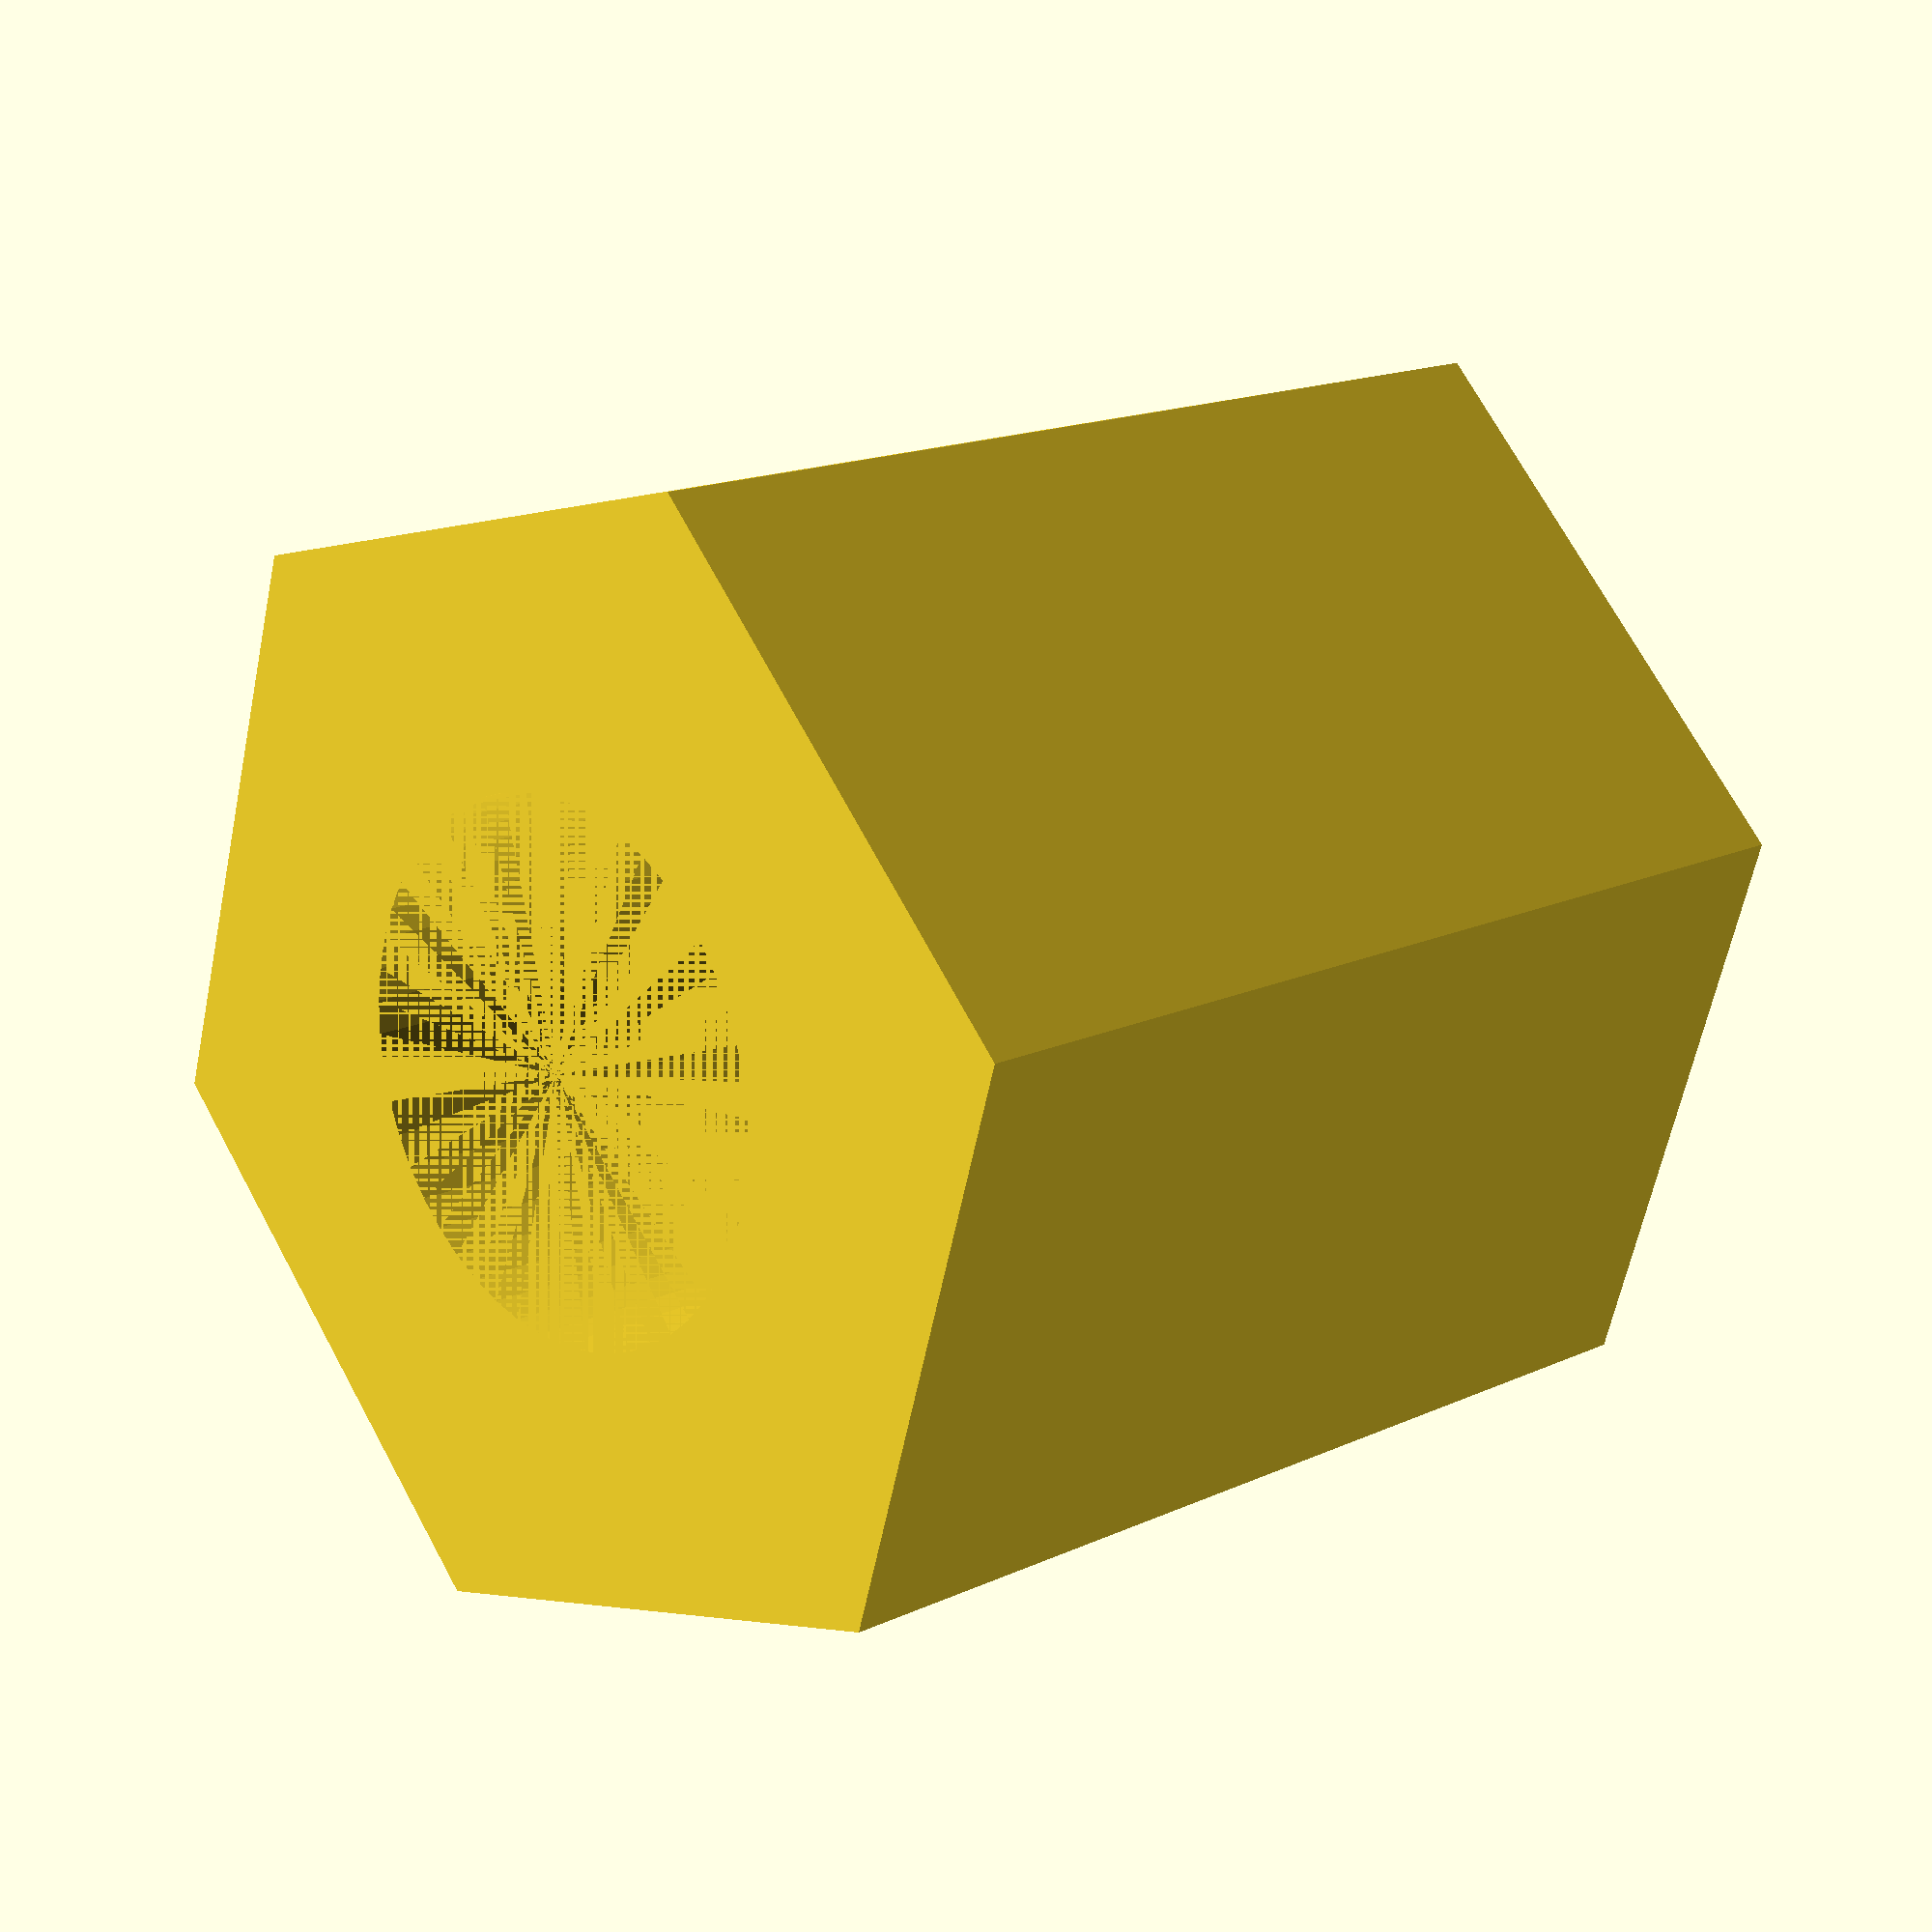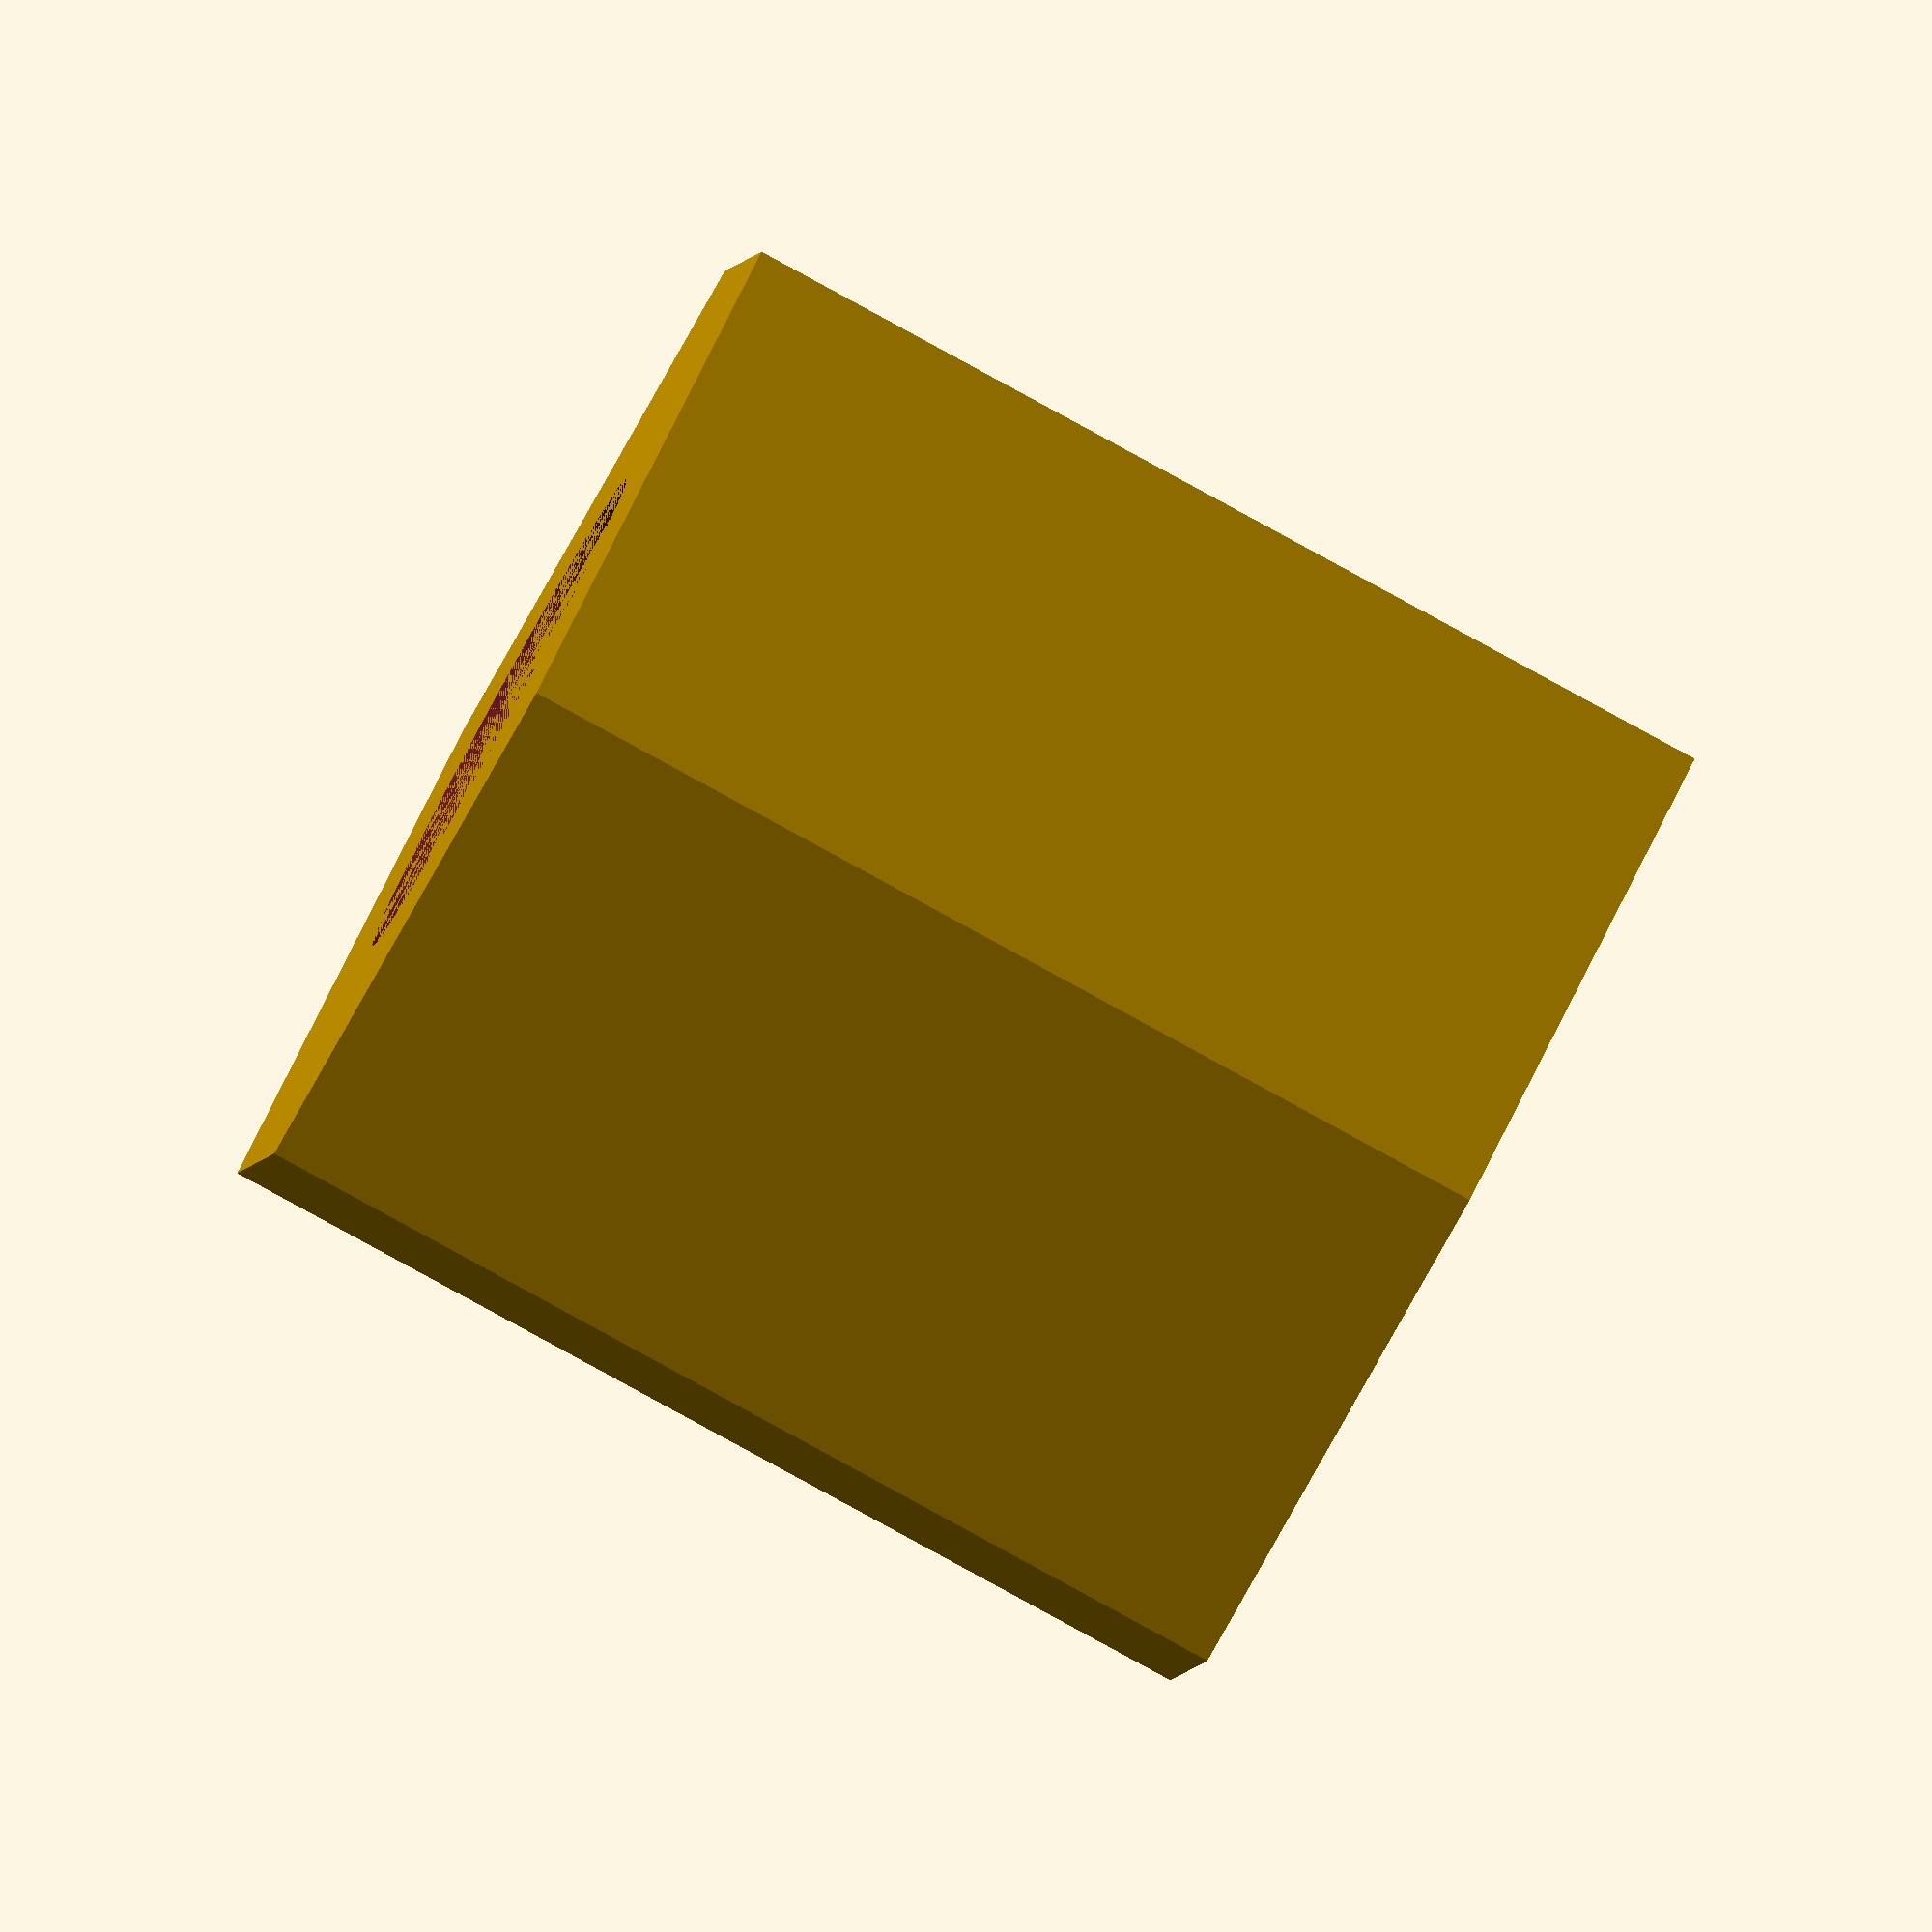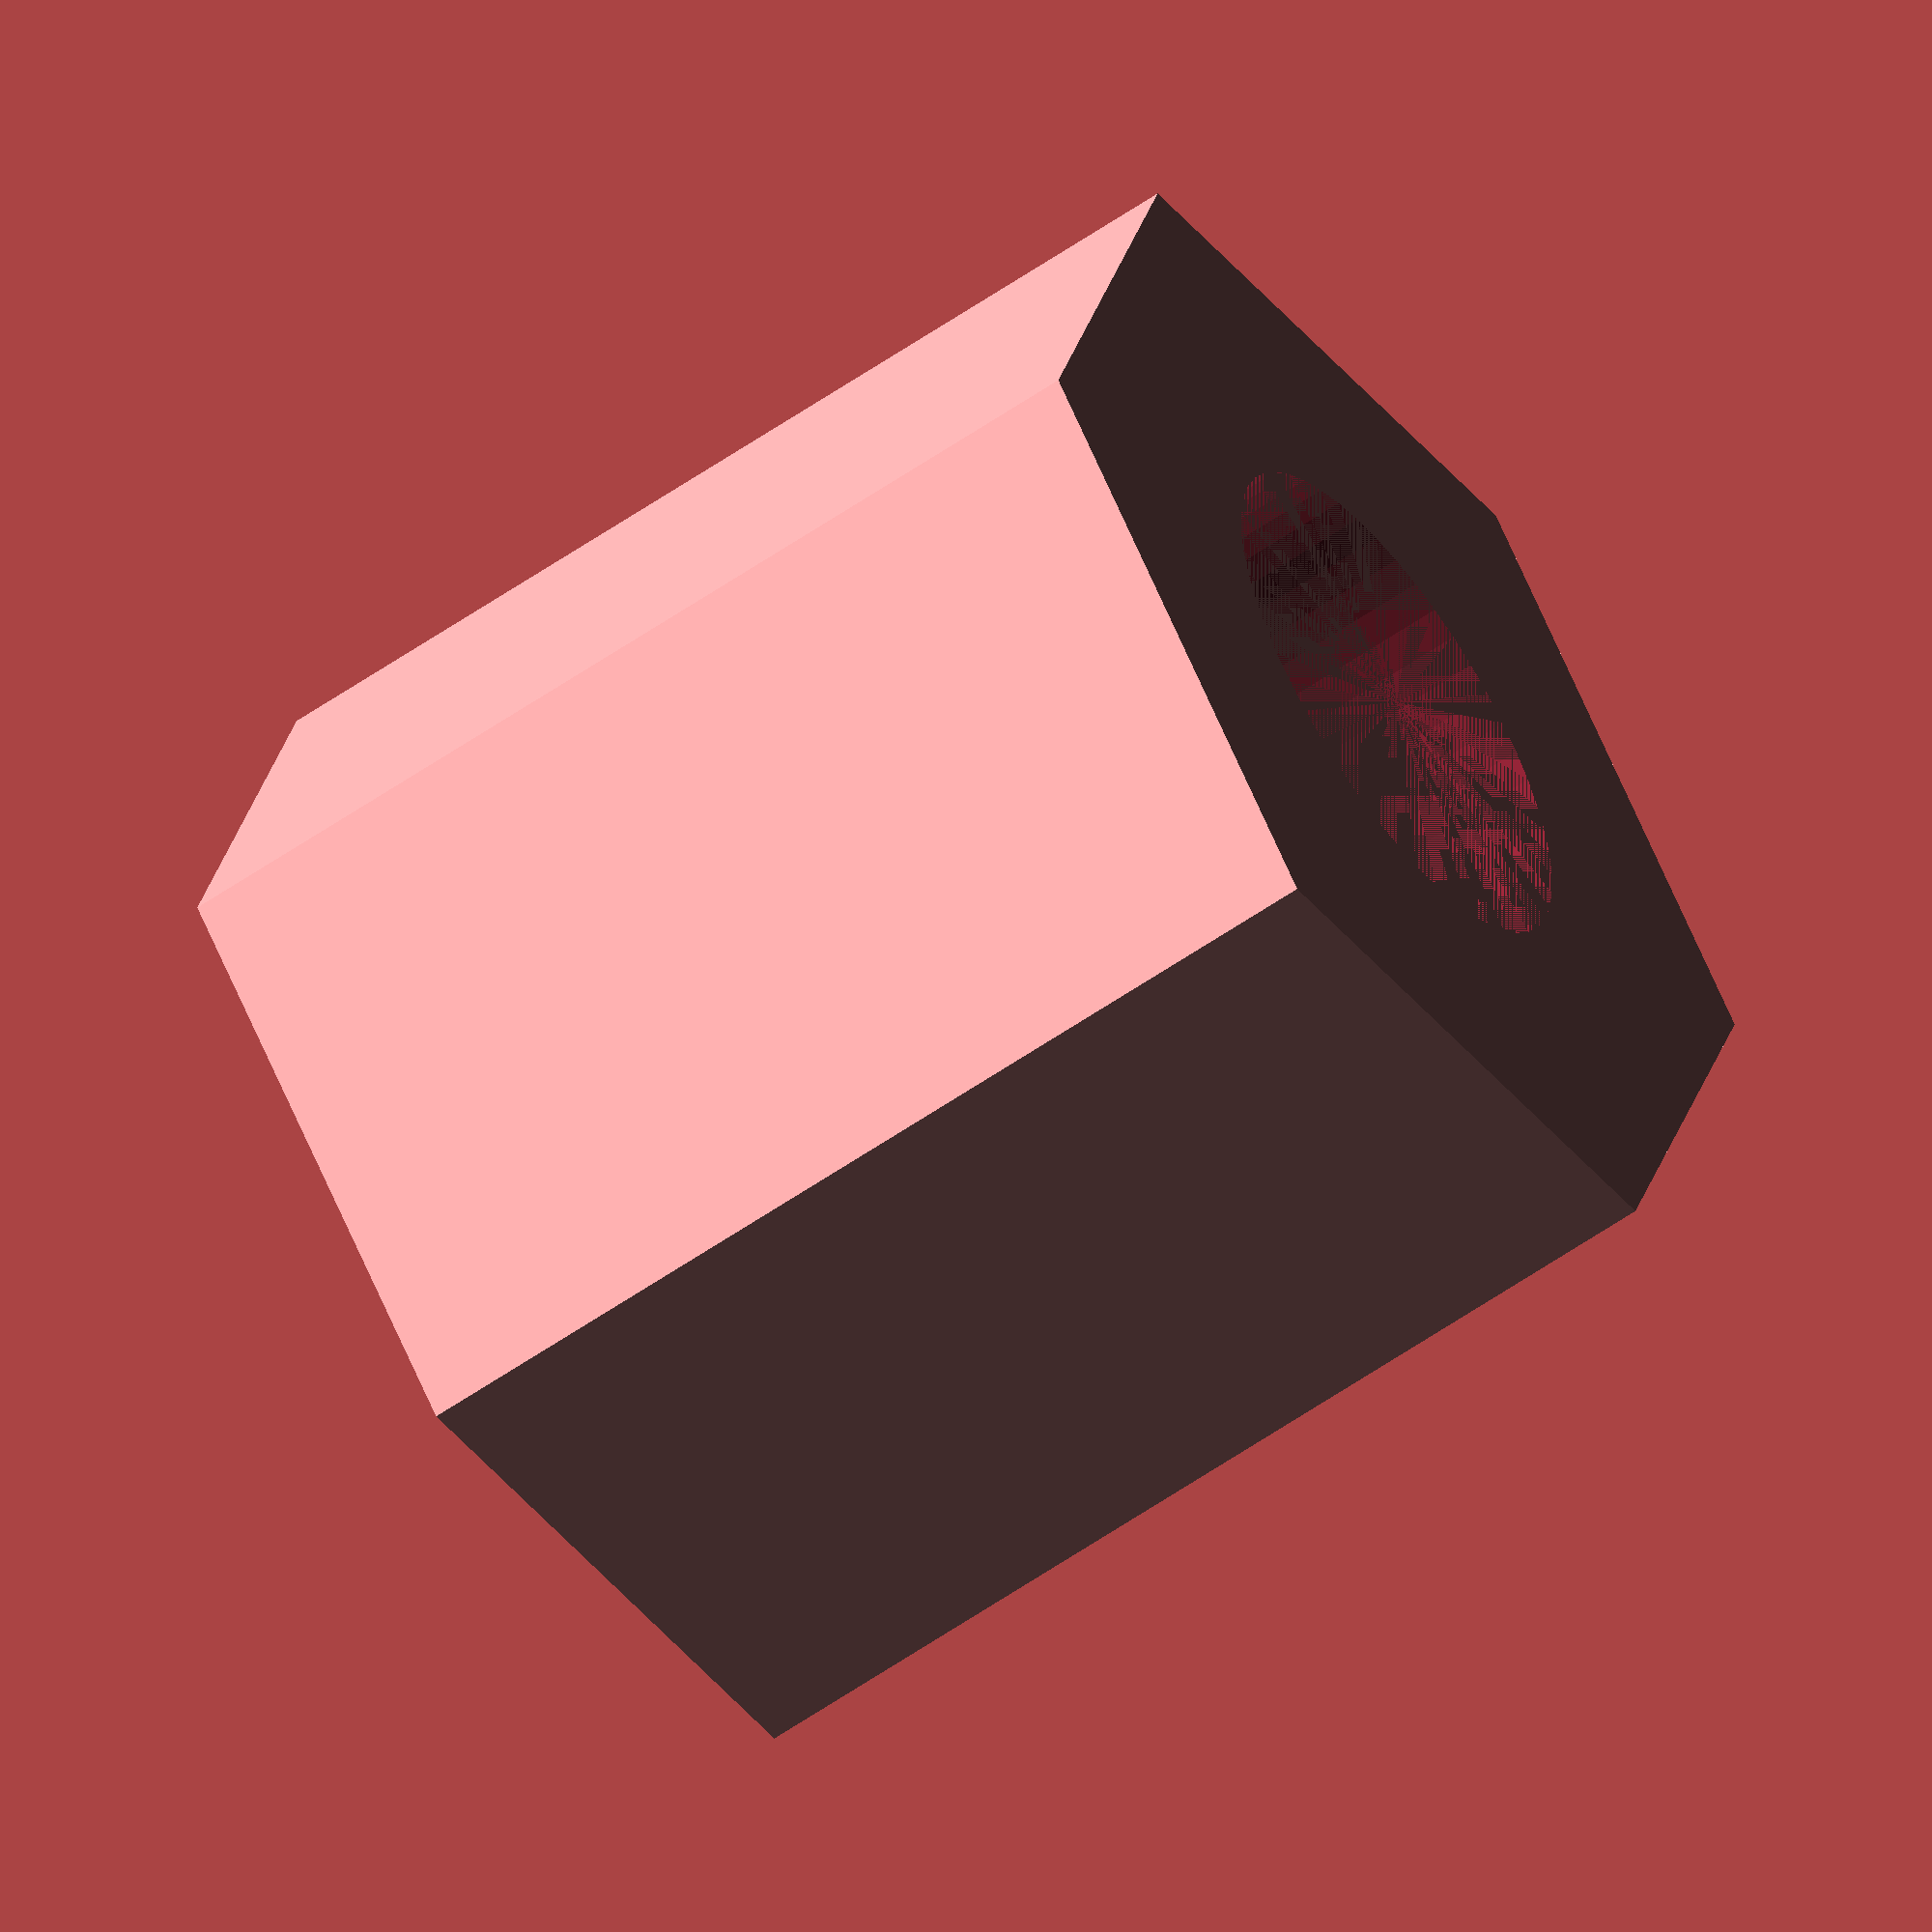
<openscad>
$fn = 50;


difference() {
	union() {
		linear_extrude(height = 6) {
			polygon(points = [[3.3466000000, 0.0000000000], [1.6733000000, 2.8982406163], [-1.6733000000, 2.8982406163], [-3.3466000000, 0.0000000000], [-1.6733000000, -2.8982406163], [1.6733000000, -2.8982406163]]);
		}
	}
	union() {
		cylinder(h = 6, r = 1.5000000000);
	}
}
</openscad>
<views>
elev=164.3 azim=133.2 roll=314.4 proj=p view=solid
elev=265.3 azim=22.5 roll=118.6 proj=o view=wireframe
elev=237.8 azim=226.6 roll=234.1 proj=o view=solid
</views>
